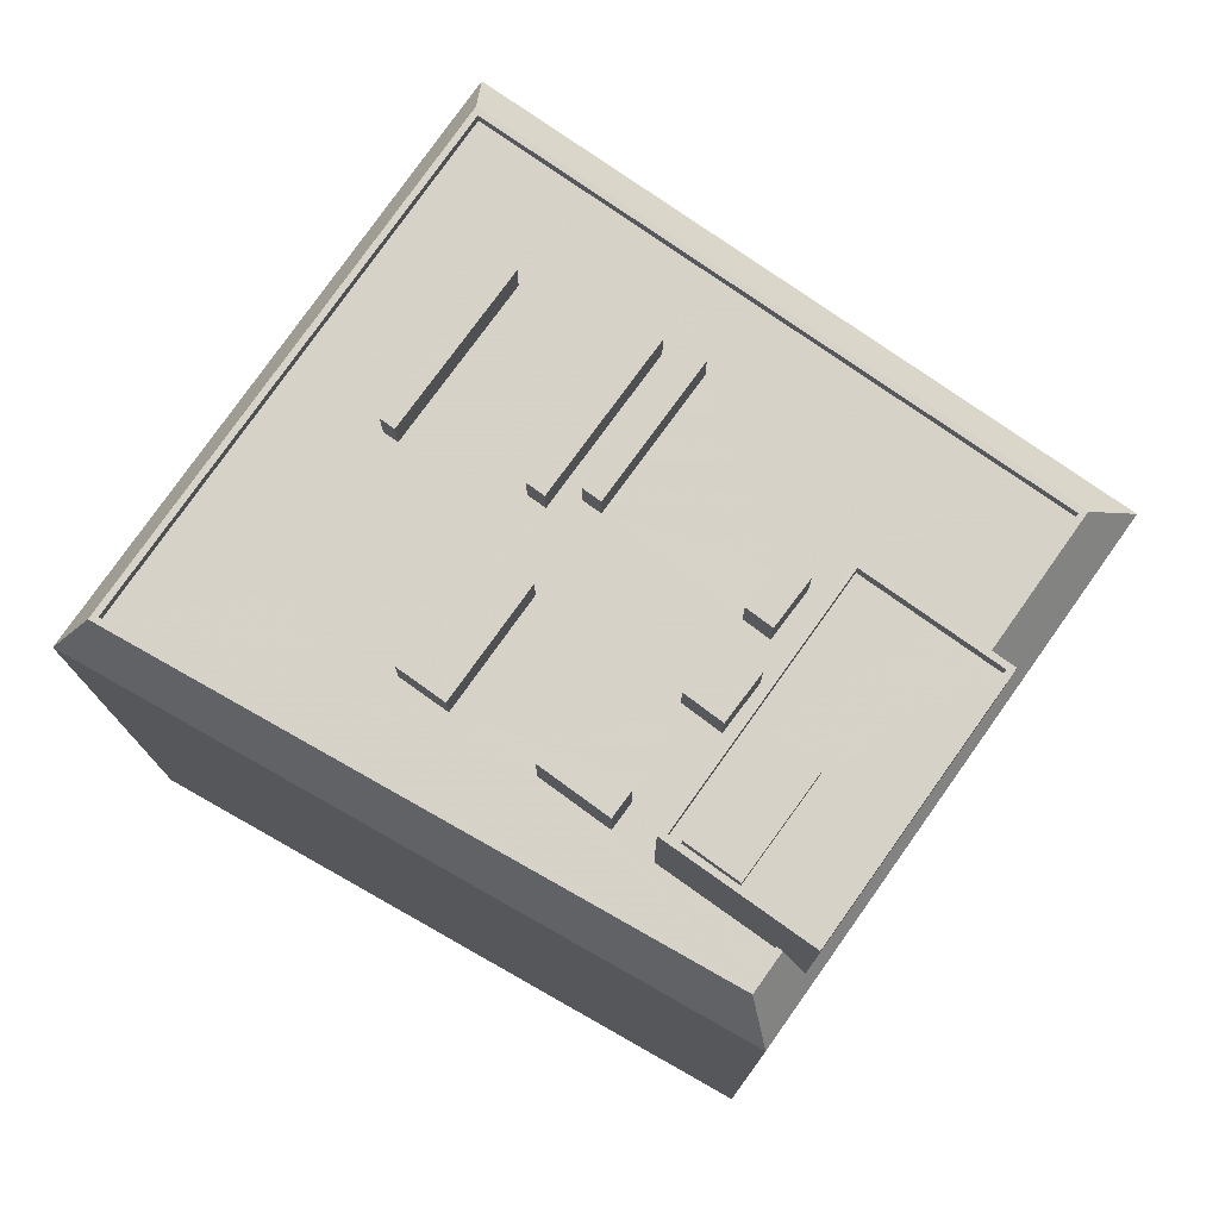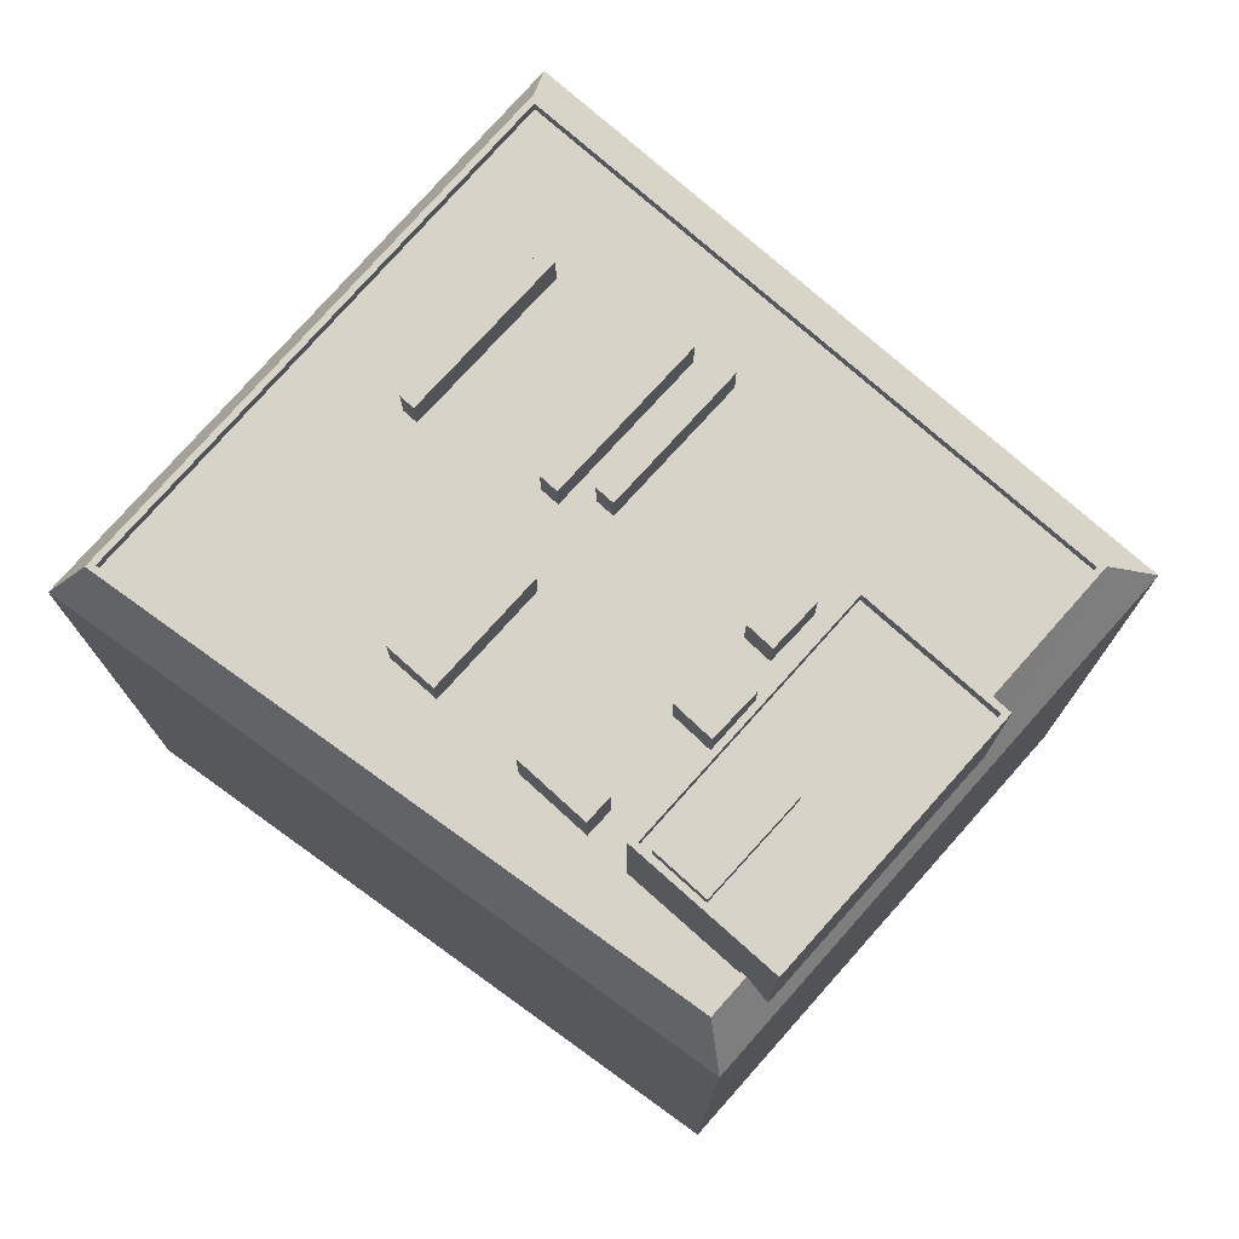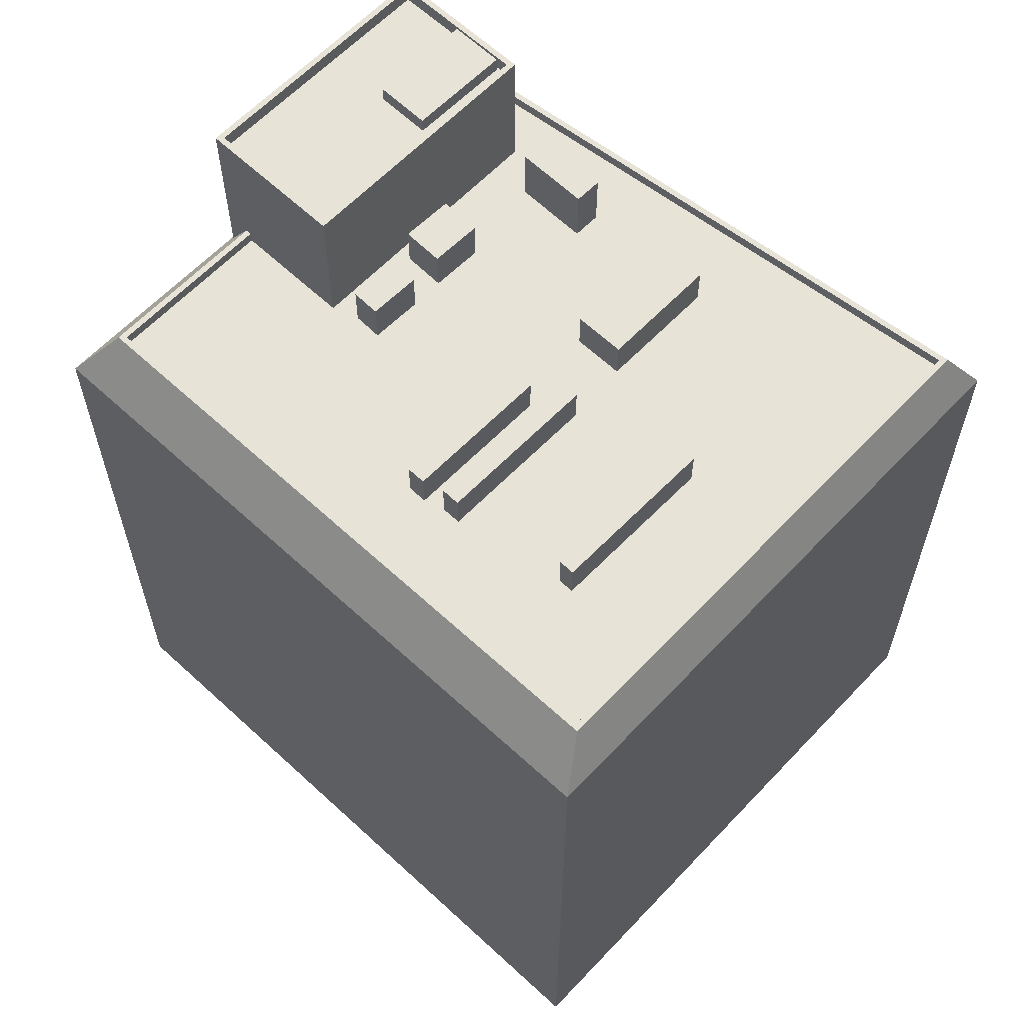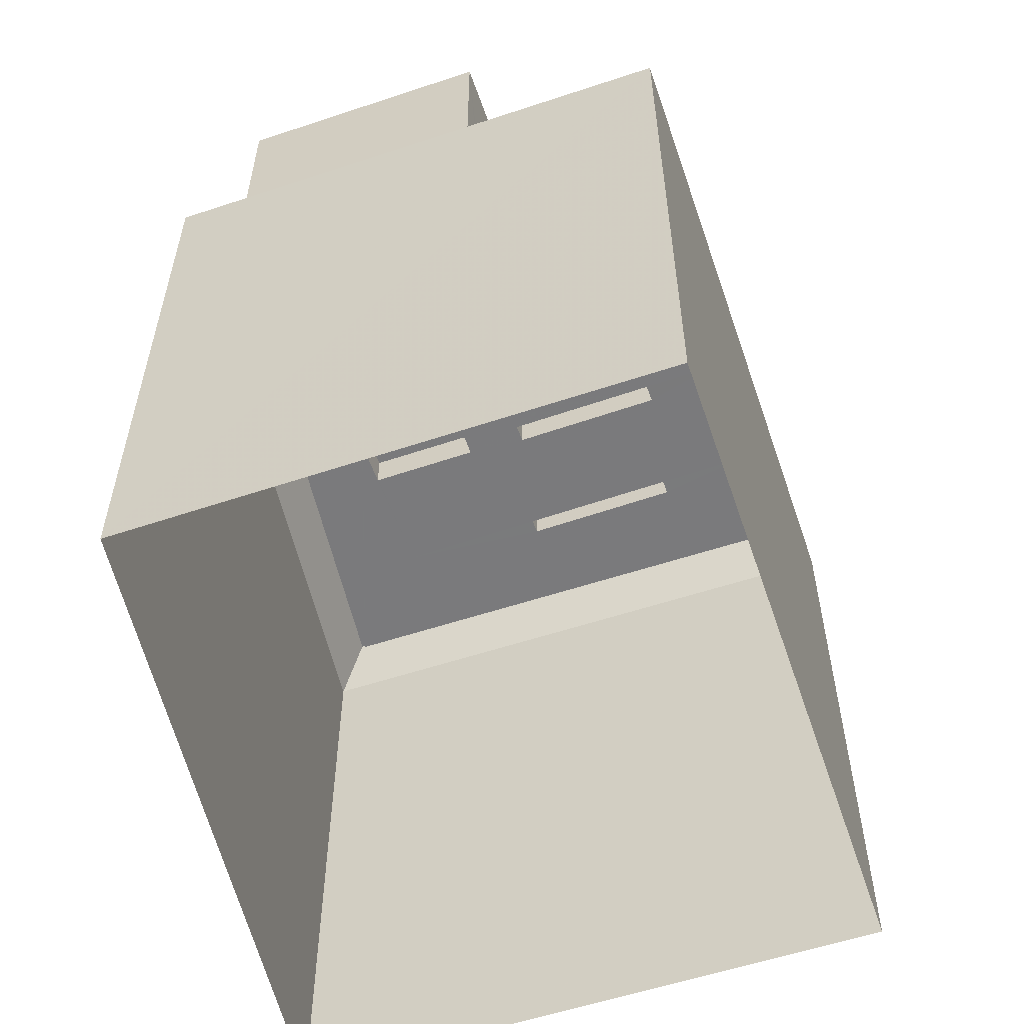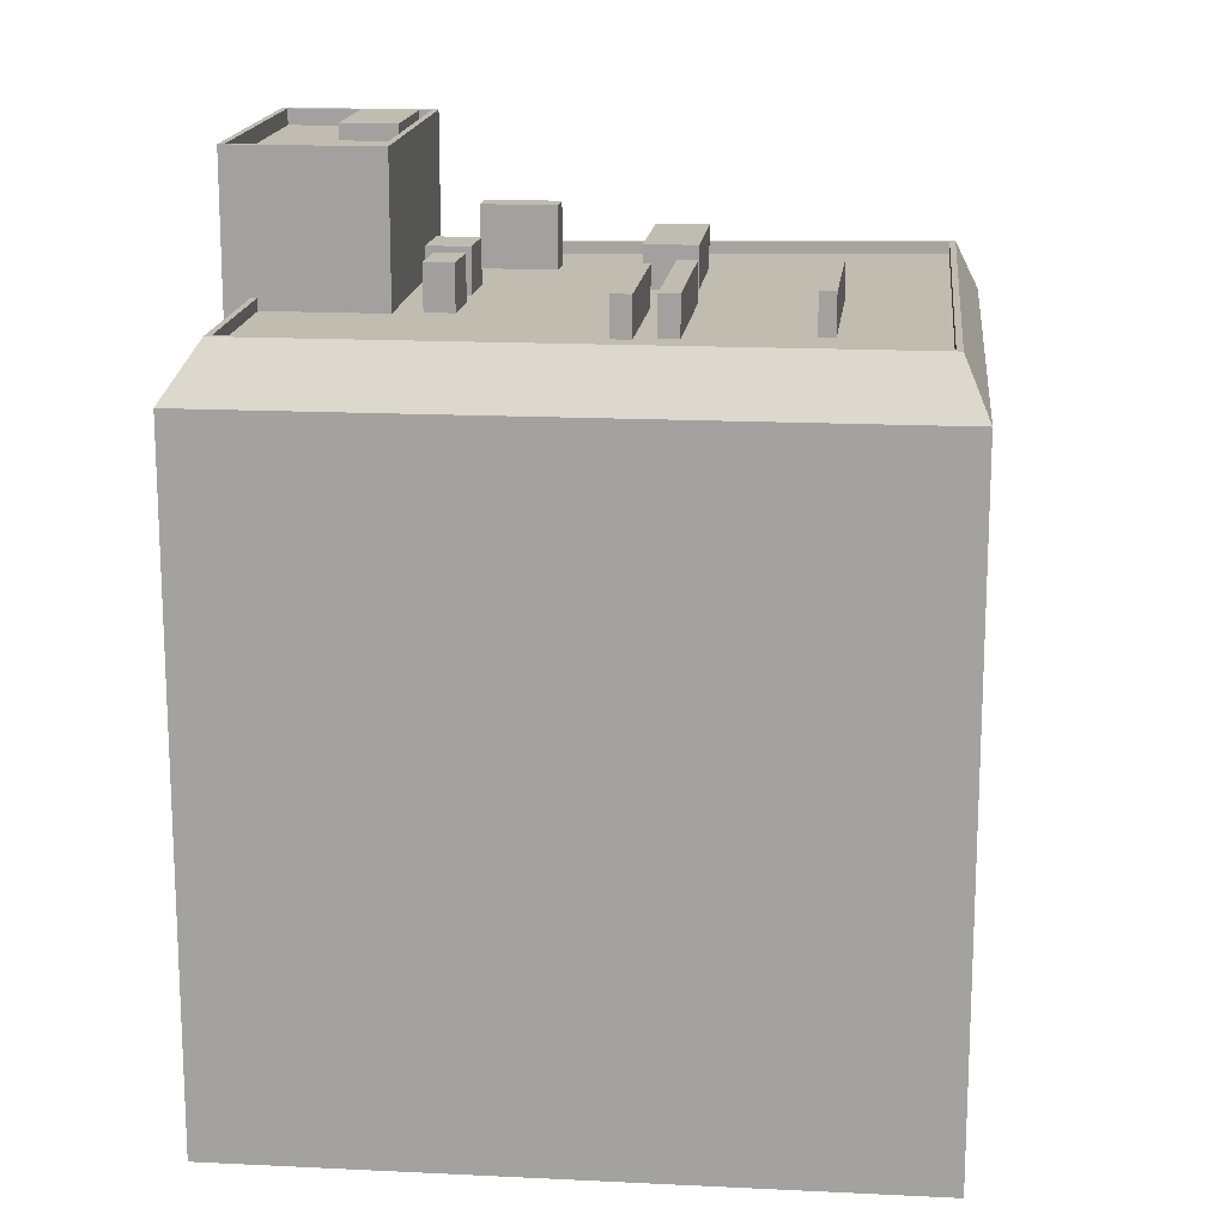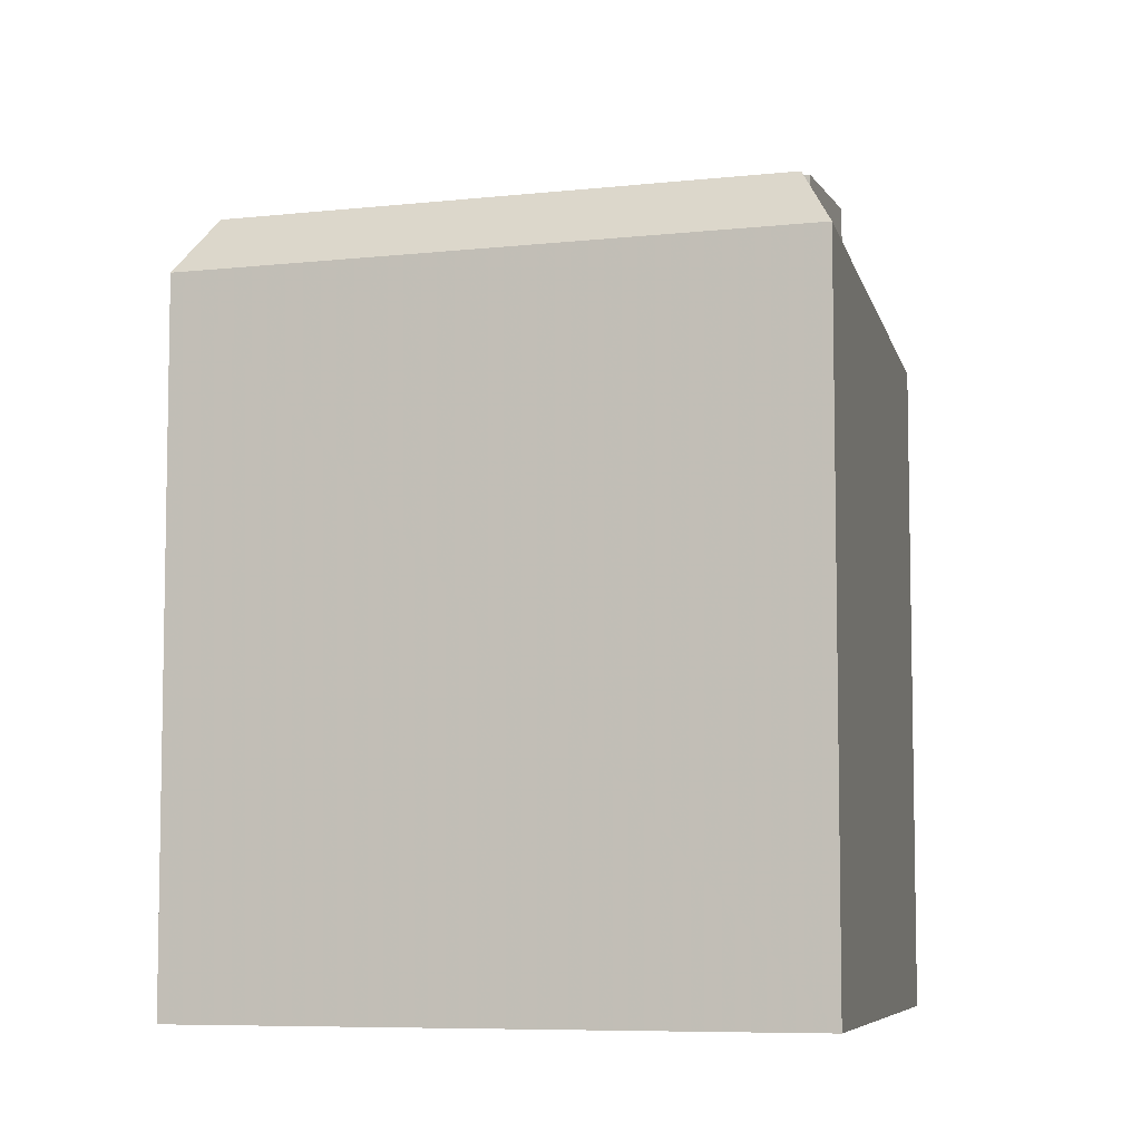
<metadata>
{"format":"obj","ext":"obj","renderer":"f3d","projection":"perspective","resolution":1024,"background":"white","views":[{"elev":77.3,"azim":108.1,"up":"+Z"},{"elev":76.4,"azim":114.4,"up":"+Z"},{"elev":62.3,"azim":-63.8,"up":"+Z"},{"elev":-58.2,"azim":-178.2,"up":"+Z"},{"elev":16.5,"azim":-101.2,"up":"+Z"},{"elev":-7.1,"azim":0.9,"up":"+Z"}]}
</metadata>
<code>
v -1.161e+04 -3.407e+04 32.29
v -1.158e+04 -3.405e+04 32.3
v -1.158e+04 -3.408e+04 32.3
v -1.16e+04 -3.404e+04 32.3
v -1.159e+04 -3.405e+04 71.95
v -1.159e+04 -3.406e+04 71.95
v -1.158e+04 -3.406e+04 71.95
v -1.158e+04 -3.405e+04 71.95
v -1.159e+04 -3.408e+04 68.83
v -1.159e+04 -3.408e+04 68.83
v -1.159e+04 -3.407e+04 68.83
v -1.158e+04 -3.405e+04 68.83
v -1.158e+04 -3.405e+04 68.83
v -1.158e+04 -3.405e+04 68.83
v -1.159e+04 -3.407e+04 68.83
v -1.159e+04 -3.407e+04 68.83
v -1.158e+04 -3.406e+04 68.83
v -1.159e+04 -3.406e+04 68.83
v -1.159e+04 -3.406e+04 68.83
v -1.159e+04 -3.406e+04 68.83
v -1.158e+04 -3.405e+04 68.83
v -1.158e+04 -3.405e+04 68.83
v -1.158e+04 -3.405e+04 68.83
v -1.159e+04 -3.405e+04 68.83
v -1.159e+04 -3.405e+04 68.83
v -1.159e+04 -3.405e+04 68.83
v -1.16e+04 -3.404e+04 68.83
v -1.16e+04 -3.405e+04 68.83
v -1.16e+04 -3.405e+04 68.83
v -1.159e+04 -3.405e+04 68.83
v -1.159e+04 -3.405e+04 68.83
v -1.16e+04 -3.405e+04 68.83
v -1.159e+04 -3.404e+04 68.83
v -1.16e+04 -3.407e+04 68.83
v -1.161e+04 -3.407e+04 68.82
v -1.161e+04 -3.407e+04 68.83
v -1.161e+04 -3.406e+04 68.83
v -1.16e+04 -3.407e+04 68.83
v -1.16e+04 -3.407e+04 68.83
v -1.161e+04 -3.406e+04 68.83
v -1.16e+04 -3.406e+04 68.83
v -1.16e+04 -3.405e+04 68.83
v -1.159e+04 -3.406e+04 68.83
v -1.16e+04 -3.406e+04 68.83
v -1.159e+04 -3.405e+04 68.83
v -1.159e+04 -3.405e+04 68.83
v -1.159e+04 -3.405e+04 68.83
v -1.159e+04 -3.405e+04 68.83
v -1.159e+04 -3.406e+04 68.83
v -1.159e+04 -3.406e+04 68.83
v -1.16e+04 -3.406e+04 68.83
v -1.16e+04 -3.406e+04 68.83
v -1.161e+04 -3.406e+04 68.83
v -1.16e+04 -3.406e+04 68.83
v -1.16e+04 -3.406e+04 68.83
v -1.16e+04 -3.406e+04 68.83
v -1.159e+04 -3.406e+04 68.83
v -1.16e+04 -3.406e+04 68.83
v -1.159e+04 -3.408e+04 69.43
v -1.158e+04 -3.405e+04 69.43
v -1.159e+04 -3.408e+04 69.43
v -1.161e+04 -3.407e+04 69.42
v -1.16e+04 -3.404e+04 69.43
v -1.16e+04 -3.404e+04 69.43
v -1.158e+04 -3.405e+04 69.43
v -1.158e+04 -3.405e+04 69.43
v -1.159e+04 -3.404e+04 69.43
v -1.158e+04 -3.405e+04 69.43
v -1.159e+04 -3.404e+04 69.43
v -1.161e+04 -3.407e+04 69.42
v -1.16e+04 -3.405e+04 71.09
v -1.159e+04 -3.405e+04 71.09
v -1.159e+04 -3.405e+04 71.09
v -1.16e+04 -3.405e+04 71.09
v -1.159e+04 -3.405e+04 71.09
v -1.159e+04 -3.405e+04 71.09
v -1.159e+04 -3.405e+04 71.09
v -1.159e+04 -3.405e+04 71.09
v -1.159e+04 -3.406e+04 70.94
v -1.159e+04 -3.407e+04 70.94
v -1.159e+04 -3.406e+04 70.94
v -1.159e+04 -3.406e+04 70.94
v -1.161e+04 -3.407e+04 70.83
v -1.16e+04 -3.407e+04 70.83
v -1.16e+04 -3.407e+04 70.83
v -1.16e+04 -3.407e+04 70.83
v -1.16e+04 -3.406e+04 70.79
v -1.16e+04 -3.406e+04 70.79
v -1.16e+04 -3.406e+04 70.79
v -1.16e+04 -3.406e+04 70.79
v -1.16e+04 -3.406e+04 70.8
v -1.16e+04 -3.406e+04 70.8
v -1.16e+04 -3.406e+04 70.8
v -1.16e+04 -3.406e+04 70.8
v -1.158e+04 -3.405e+04 69.21
v -1.159e+04 -3.404e+04 67.44
v -1.158e+04 -3.405e+04 66.76
v -1.16e+04 -3.404e+04 66.76
v -1.158e+04 -3.405e+04 67.48
v -1.159e+04 -3.404e+04 67.85
v -1.158e+04 -3.408e+04 66.76
v -1.161e+04 -3.407e+04 66.75
v -1.158e+04 -3.405e+04 75.44
v -1.159e+04 -3.404e+04 75.44
v -1.159e+04 -3.405e+04 75.44
v -1.158e+04 -3.405e+04 75.44
v -1.158e+04 -3.405e+04 75.44
v -1.159e+04 -3.405e+04 75.44
v -1.16e+04 -3.405e+04 75.44
v -1.159e+04 -3.405e+04 75.44
v -1.158e+04 -3.405e+04 75.44
v -1.158e+04 -3.405e+04 75.44
v -1.159e+04 -3.404e+04 76.24
v -1.158e+04 -3.405e+04 76.24
v -1.159e+04 -3.404e+04 76.24
v -1.158e+04 -3.405e+04 76.24
v -1.16e+04 -3.405e+04 76.24
v -1.16e+04 -3.405e+04 76.24
v -1.158e+04 -3.405e+04 76.24
v -1.158e+04 -3.405e+04 76.24
v -1.159e+04 -3.405e+04 76.25
v -1.158e+04 -3.405e+04 76.25
v -1.158e+04 -3.405e+04 76.25
v -1.159e+04 -3.405e+04 76.25
f 1 2 3
f 1 4 2
f 5 6 7
f 8 5 7
f 9 10 11
f 12 13 14
f 15 11 16
f 17 10 13
f 18 19 20
f 16 10 19
f 20 10 17
f 21 17 13
f 22 21 13
f 23 22 12
f 11 10 16
f 12 22 13
f 19 10 20
f 24 25 26
f 27 28 29
f 22 23 30
f 31 22 30
f 32 25 29
f 29 28 32
f 33 27 29
f 23 29 24
f 23 24 30
f 24 29 25
f 11 34 9
f 9 34 35
f 35 36 37
f 34 11 38
f 37 36 39
f 34 36 35
f 40 41 28
f 28 42 32
f 20 43 44
f 20 17 43
f 31 45 22
f 45 21 22
f 42 41 44
f 26 25 46
f 46 25 47
f 43 45 48
f 48 45 31
f 47 42 44
f 48 46 44
f 28 41 42
f 43 48 44
f 46 47 44
f 18 20 49
f 50 49 51
f 40 52 41
f 53 52 40
f 51 54 55
f 20 44 49
f 55 52 53
f 54 51 44
f 55 54 52
f 49 44 51
f 53 37 56
f 57 50 51
f 37 39 56
f 55 53 56
f 11 15 57
f 58 57 51
f 57 38 11
f 39 38 58
f 56 39 58
f 58 38 57
f 59 60 61
f 59 61 62
f 62 63 64
f 60 65 66
f 63 67 64
f 66 65 68
f 69 67 63
f 61 70 62
f 60 66 61
f 70 63 62
f 71 72 73
f 71 74 72
f 75 76 77
f 75 78 76
f 79 80 81
f 79 82 80
f 83 84 85
f 86 83 85
f 87 88 89
f 87 90 88
f 91 92 93
f 94 91 93
f 95 65 60
f 96 97 98
f 60 97 99
f 100 96 98
f 95 60 99
f 99 97 96
f 100 98 64
f 67 100 64
f 97 59 101
f 60 59 97
f 101 62 102
f 59 62 101
f 102 64 98
f 62 64 102
f 103 104 105
f 106 103 107
f 104 108 105
f 107 103 105
f 109 110 108
f 108 110 105
f 111 112 106
f 112 110 109
f 111 106 107
f 112 111 110
f 113 114 115
f 113 116 114
f 115 117 118
f 115 118 113
f 119 114 120
f 117 119 120
f 120 114 116
f 120 118 117
f 121 122 123
f 121 124 122
f 17 6 43
f 17 7 6
f 6 5 45
f 43 6 45
f 5 8 21
f 45 5 21
f 21 7 17
f 21 8 7
f 68 13 66
f 68 14 13
f 33 63 27
f 33 69 63
f 61 13 10
f 61 66 13
f 35 70 9
f 9 61 10
f 9 70 61
f 27 63 28
f 28 63 40
f 53 40 70
f 40 63 70
f 37 53 70
f 37 70 35
f 25 72 47
f 25 73 72
f 47 74 42
f 47 72 74
f 74 71 32
f 42 74 32
f 71 73 25
f 32 71 25
f 48 31 76
f 31 30 77
f 31 77 76
f 48 78 46
f 48 76 78
f 24 26 75
f 26 46 78
f 75 26 78
f 75 77 30
f 24 75 30
f 19 80 16
f 19 81 80
f 57 15 82
f 15 16 80
f 15 80 82
f 49 50 79
f 50 57 82
f 79 50 82
f 19 18 81
f 18 49 79
f 81 18 79
f 38 84 34
f 38 85 84
f 34 83 36
f 34 84 83
f 83 86 39
f 36 83 39
f 86 85 38
f 39 86 38
f 44 89 54
f 44 87 89
f 54 88 52
f 54 89 88
f 88 90 41
f 52 88 41
f 90 87 44
f 41 90 44
f 51 93 58
f 51 94 93
f 58 92 56
f 58 93 92
f 92 91 55
f 56 92 55
f 91 94 51
f 55 91 51
f 102 1 3
f 101 102 3
f 102 4 1
f 102 98 4
f 98 2 4
f 98 97 2
f 101 3 2
f 97 101 2
f 115 99 96
f 115 114 99
f 104 113 108
f 108 118 109
f 108 113 118
f 113 104 103
f 116 113 103
f 103 106 116
f 106 112 120
f 116 106 120
f 118 120 112
f 109 118 112
f 119 12 68
f 119 68 114
f 95 99 114
f 12 14 68
f 65 95 114
f 68 65 114
f 29 23 117
f 23 12 119
f 23 119 117
f 33 29 69
f 100 115 96
f 29 117 69
f 117 115 69
f 67 115 100
f 69 115 67
f 107 123 122
f 111 107 122
f 124 111 122
f 124 110 111
f 105 110 124
f 121 105 124
f 107 105 121
f 123 107 121

</code>
